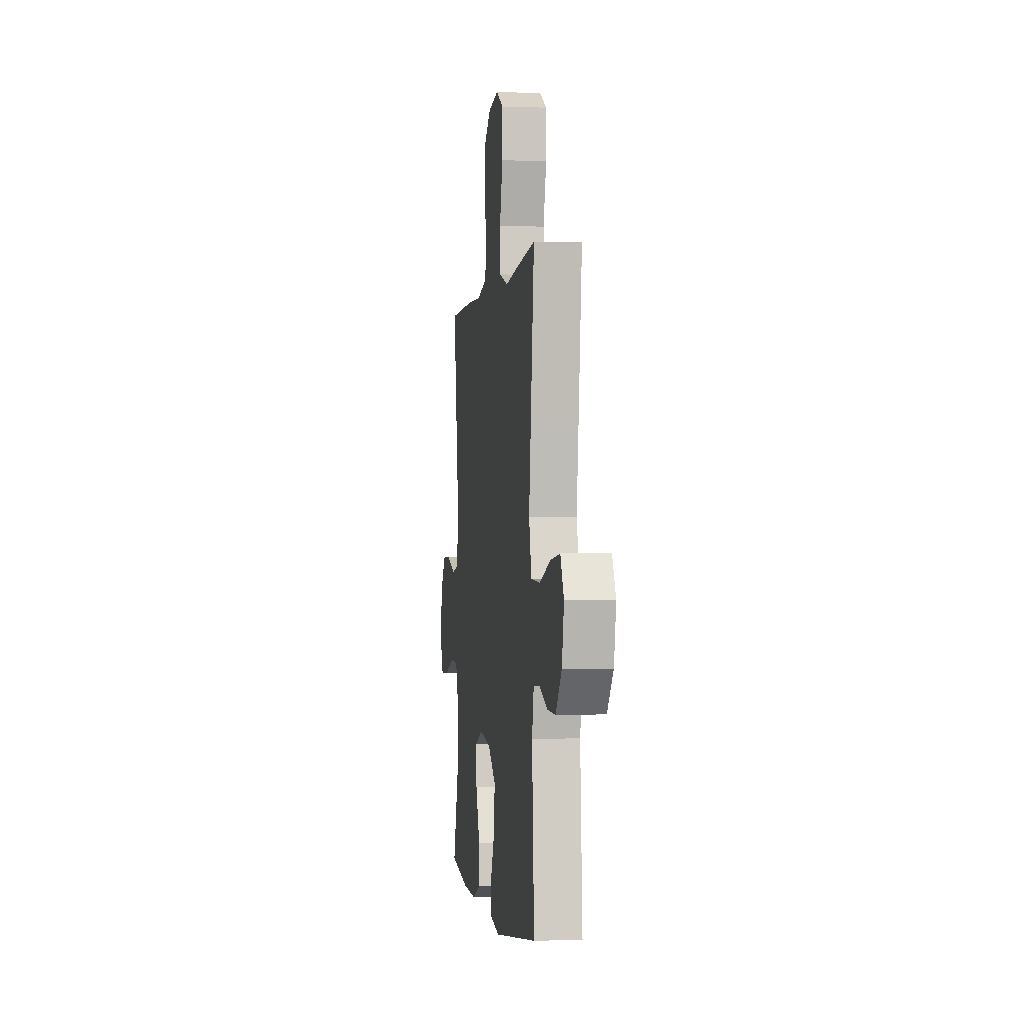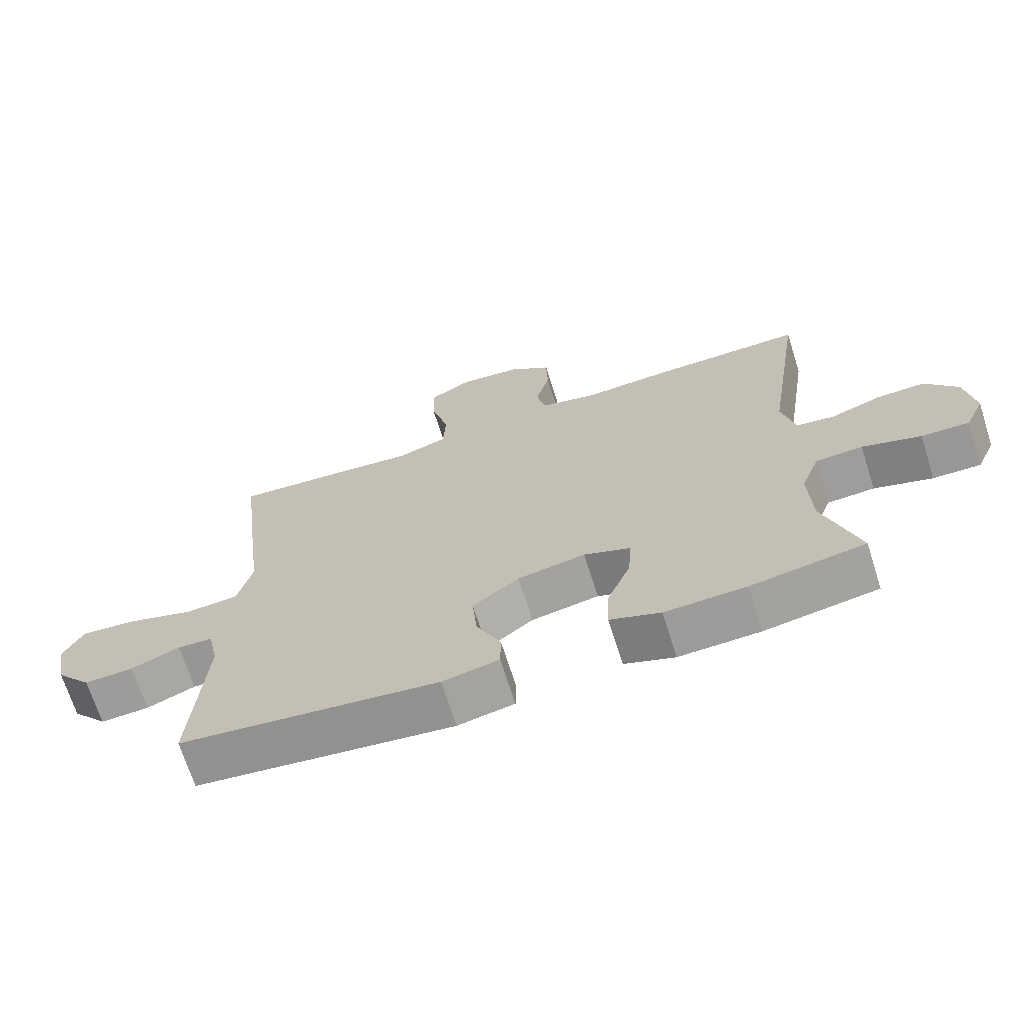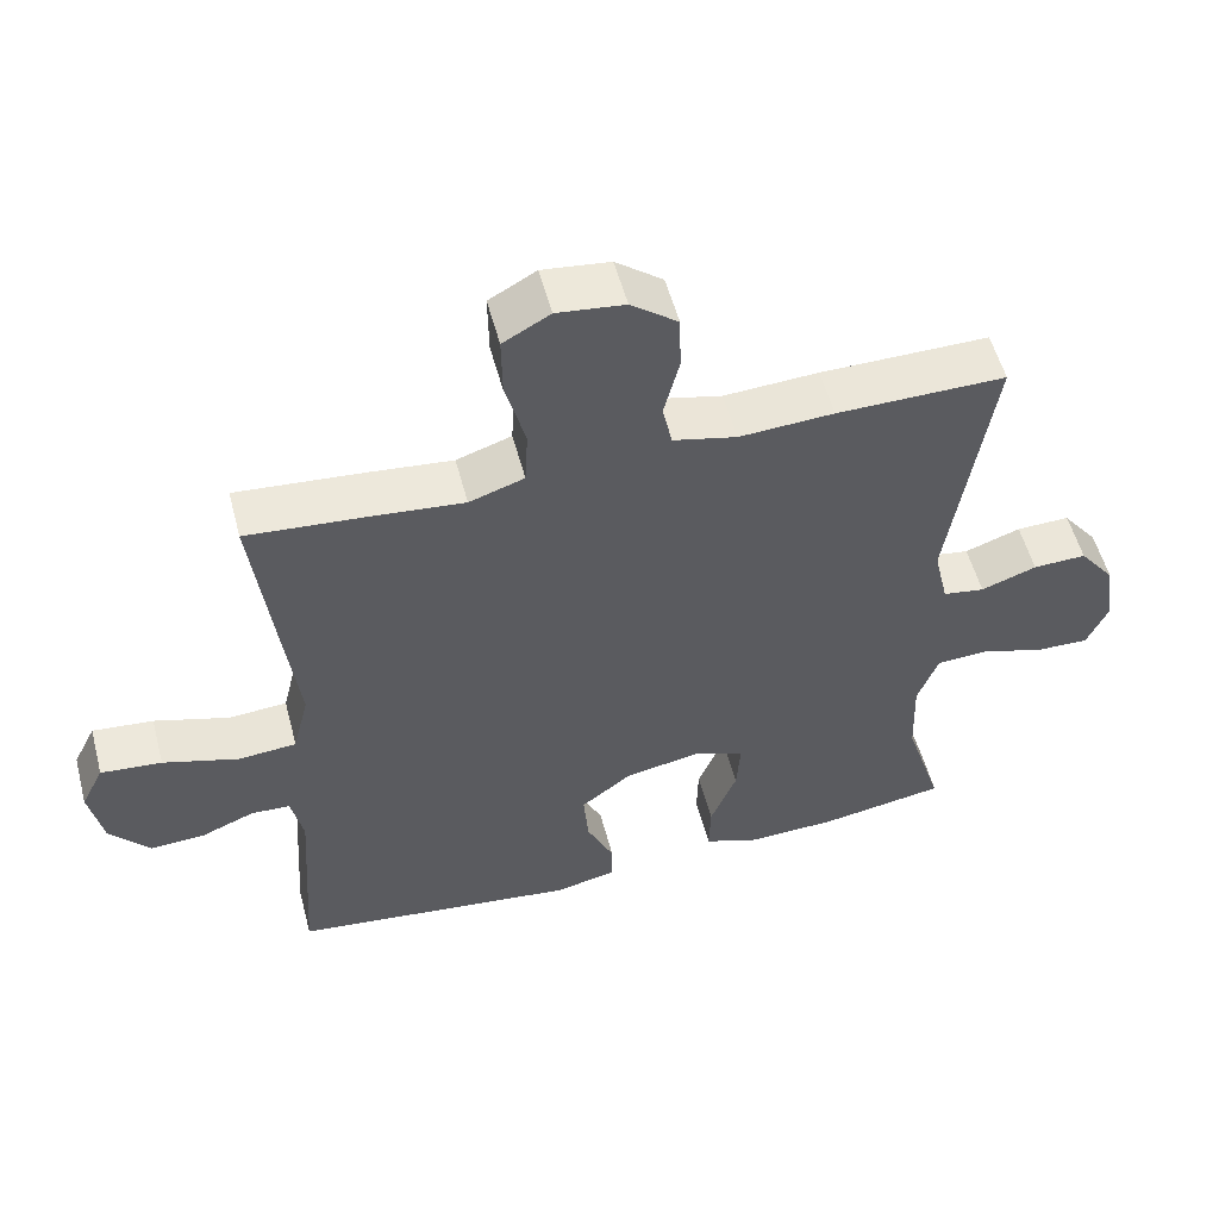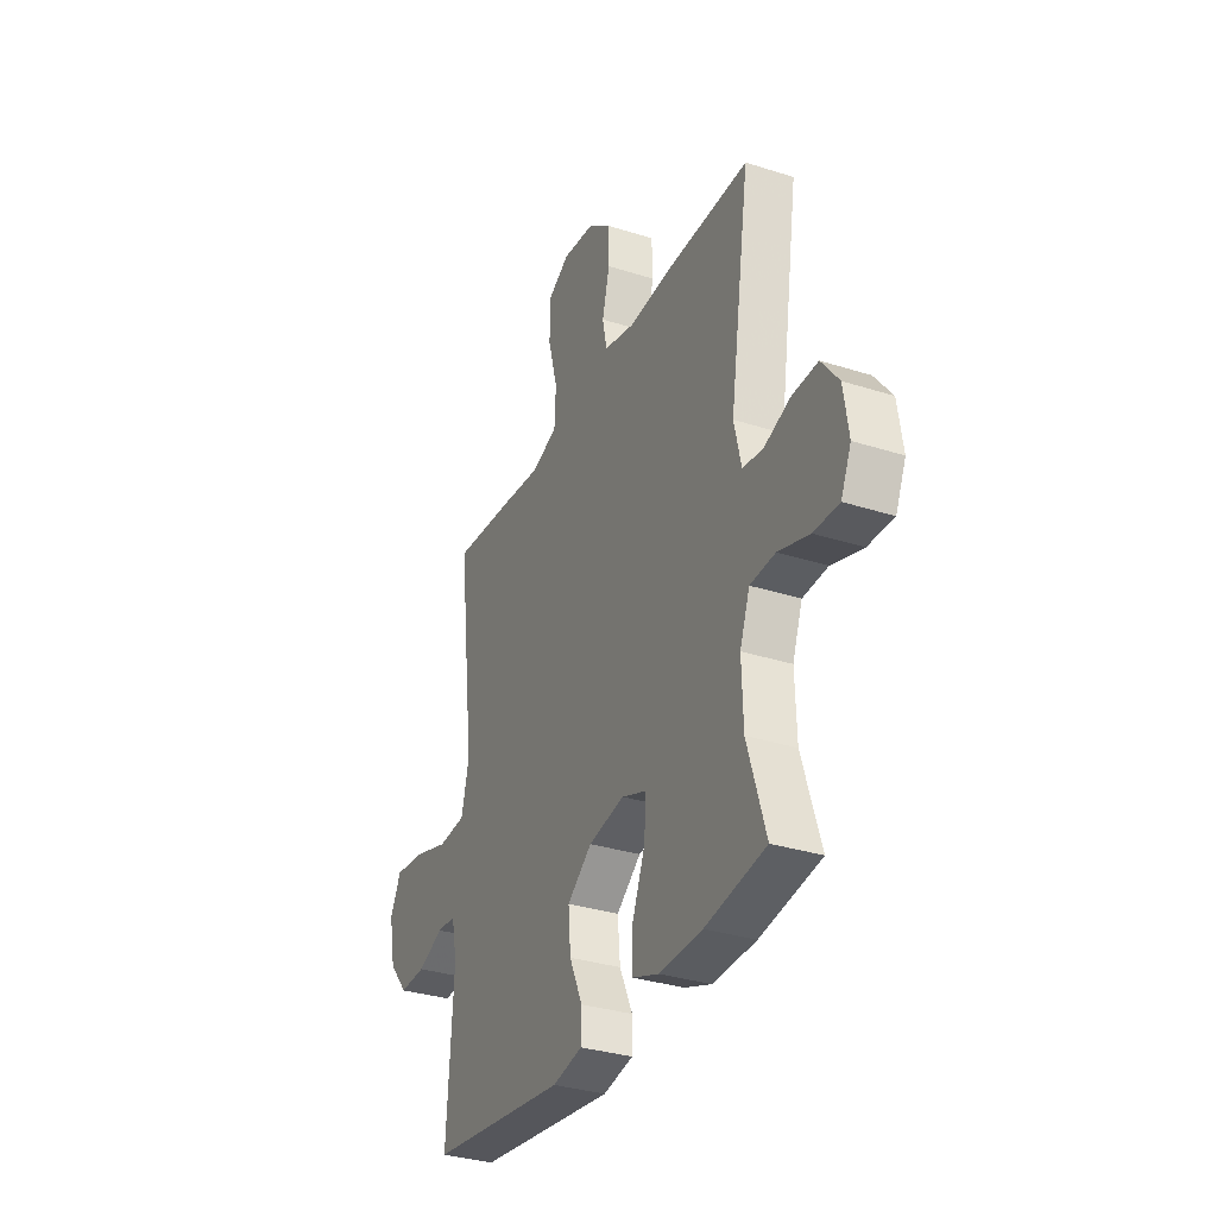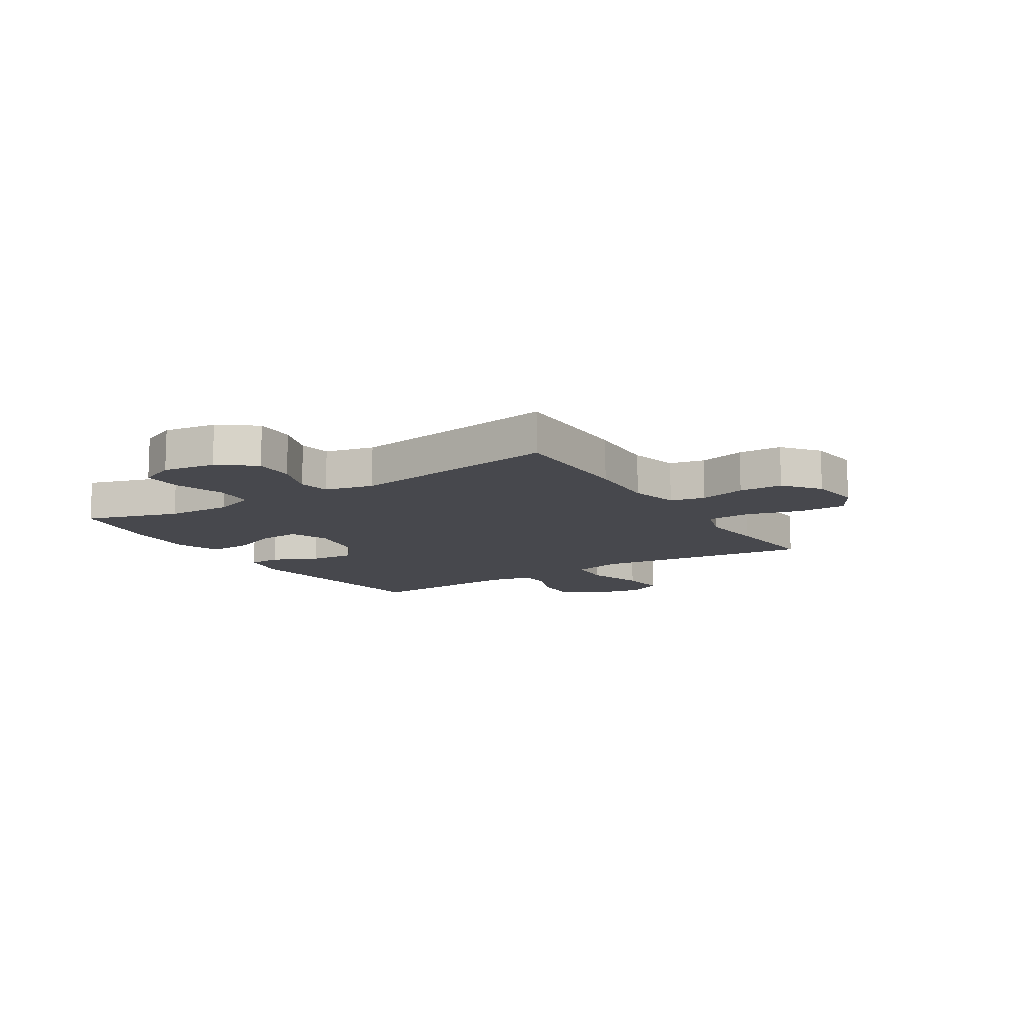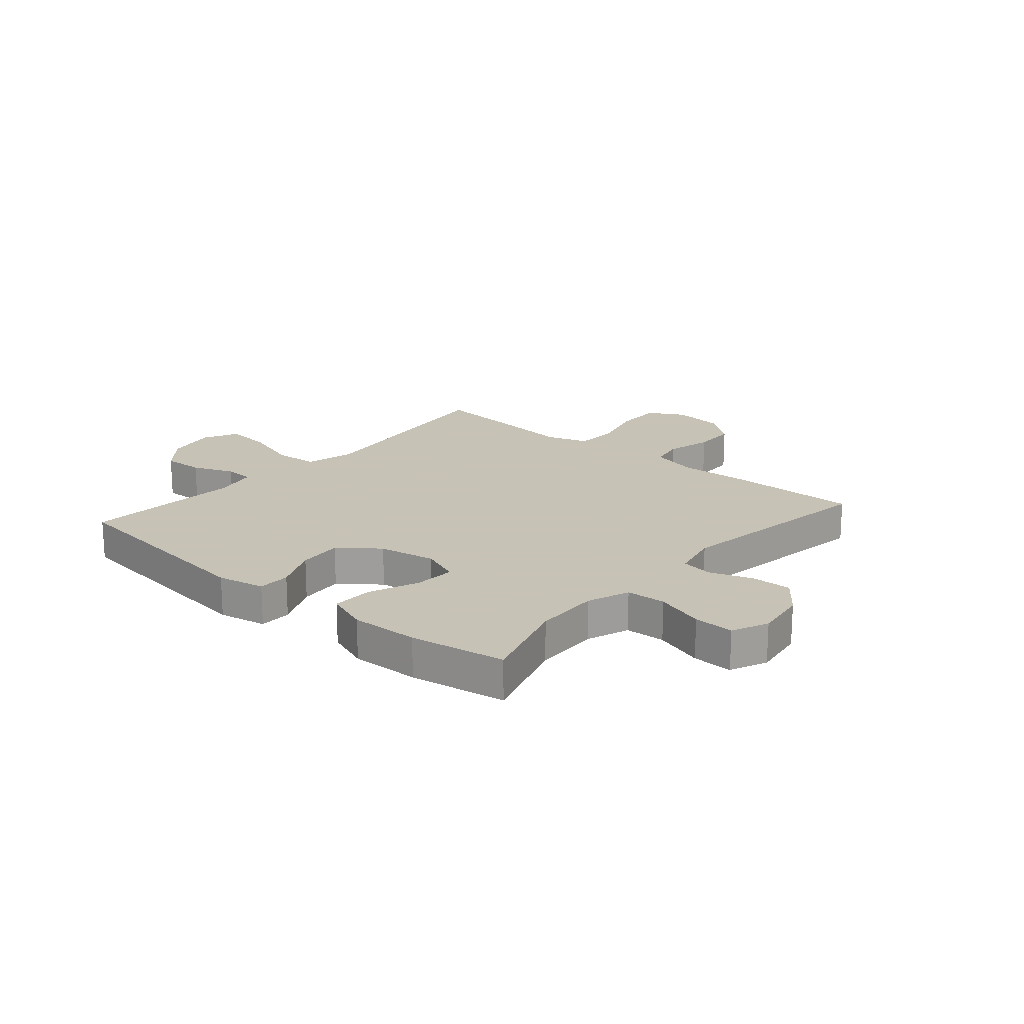
<metadata>
{"format":"obj","ext":"obj","renderer":"f3d","projection":"perspective","resolution":1024,"background":"white","views":[{"elev":-1.5,"azim":82.1,"up":"+Z"},{"elev":-69.3,"azim":-162.4,"up":"+Z"},{"elev":54.6,"azim":165.2,"up":"+Z"},{"elev":-32.7,"azim":-113.9,"up":"+Z"},{"elev":-11.9,"azim":-57.7,"up":"+Y"},{"elev":19.1,"azim":-139.3,"up":"+Y"}]}
</metadata>
<code>
v -0.5 0.07 0.5
v -0.269 0.07 0.499
v -0.14 0.07 0.492
v -0.053 0.07 0.513
v -0.04 0.07 0.575
v -0.061 0.07 0.658
v -0.059 0.07 0.736
v 0.005 0.07 0.786
v 0.097 0.07 0.797
v 0.161 0.07 0.761
v 0.16 0.07 0.676
v 0.133 0.07 0.576
v 0.137 0.07 0.498
v 0.212 0.07 0.473
v 0.327 0.07 0.485
v 0.5 0.07 0.5
v 0.469 0.07 0.242
v 0.452 0.07 0.106
v 0.474 0.07 0.016
v 0.553 0.07 0.01
v 0.656 0.07 0.042
v 0.739 0.07 0.05
v 0.77 0.07 -0.012
v 0.752 0.07 -0.103
v 0.698 0.07 -0.167
v 0.624 0.07 -0.164
v 0.55 0.07 -0.134
v 0.497 0.07 -0.137
v 0.481 0.07 -0.214
v 0.5 0.07 -0.5
v 0.11 0.07 -0.549
v 0.025 0.07 -0.532
v 0.024 0.07 -0.474
v 0.061 0.07 -0.393
v 0.068 0.07 -0.313
v -0.002 0.07 -0.259
v -0.104 0.07 -0.241
v -0.174 0.07 -0.268
v -0.169 0.07 -0.341
v -0.133 0.07 -0.431
v -0.131 0.07 -0.504
v -0.207 0.07 -0.532
v -0.329 0.07 -0.528
v -0.5 0.07 -0.5
v -0.448 0.07 -0.334
v -0.444 0.07 -0.217
v -0.472 0.07 -0.141
v -0.543 0.07 -0.137
v -0.631 0.07 -0.165
v -0.703 0.07 -0.167
v -0.732 0.07 -0.102
v -0.718 0.07 -0.008
v -0.669 0.07 0.056
v -0.596 0.07 0.054
v -0.52 0.07 0.027
v -0.463 0.07 0.036
v -0.443 0.07 0.123
v -0.5 0 0.5
v -0.269 0 0.499
v -0.14 0 0.492
v -0.053 0 0.513
v -0.04 0 0.575
v -0.061 0 0.658
v -0.059 0 0.736
v 0.005 0 0.786
v 0.097 0 0.797
v 0.161 0 0.761
v 0.16 0 0.676
v 0.133 0 0.576
v 0.137 0 0.498
v 0.212 0 0.473
v 0.327 0 0.485
v 0.5 0 0.5
v 0.469 0 0.242
v 0.452 0 0.106
v 0.474 0 0.016
v 0.553 0 0.01
v 0.656 0 0.042
v 0.739 0 0.05
v 0.77 0 -0.012
v 0.752 0 -0.103
v 0.698 0 -0.167
v 0.624 0 -0.164
v 0.55 0 -0.134
v 0.497 0 -0.137
v 0.481 0 -0.214
v 0.5 0 -0.5
v 0.11 0 -0.549
v 0.025 0 -0.532
v 0.024 0 -0.474
v 0.061 0 -0.393
v 0.068 0 -0.313
v -0.002 0 -0.259
v -0.104 0 -0.241
v -0.174 0 -0.268
v -0.169 0 -0.341
v -0.133 0 -0.431
v -0.131 0 -0.504
v -0.207 0 -0.532
v -0.329 0 -0.528
v -0.5 0 -0.5
v -0.448 0 -0.334
v -0.444 0 -0.217
v -0.472 0 -0.141
v -0.543 0 -0.137
v -0.631 0 -0.165
v -0.703 0 -0.167
v -0.732 0 -0.102
v -0.718 0 -0.008
v -0.669 0 0.056
v -0.596 0 0.054
v -0.52 0 0.027
v -0.463 0 0.036
v -0.443 0 0.123
f 53 54 55
f 52 53 55
f 51 52 55
f 50 51 55
f 49 50 55
f 48 49 55
f 47 48 55 56
f 46 47 56 57
f 43 44 45
f 42 43 45
f 41 42 45
f 40 41 45
f 39 40 45
f 38 39 45 46
f 37 38 46 57
f 32 33 34
f 31 32 34
f 30 31 34
f 29 30 34
f 28 29 34 35
f 25 26 27
f 24 25 27
f 23 24 27
f 22 23 27
f 21 22 27
f 20 21 27
f 19 20 27 28
f 28 35 36
f 19 28 36
f 18 19 36
f 36 37 57
f 18 36 57
f 17 18 57
f 16 17 57
f 15 16 57
f 14 15 57
f 10 11 12
f 9 10 12
f 8 9 12
f 7 8 12
f 6 7 12
f 5 6 12
f 57 1 2 3
f 57 3 4
f 14 57 4
f 13 14 4
f 4 5 12 13
f 112 111 110
f 112 110 109
f 112 109 108
f 112 108 107
f 112 107 106
f 112 106 105
f 113 112 105 104
f 114 113 104 103
f 102 101 100
f 102 100 99
f 102 99 98
f 102 98 97
f 102 97 96
f 103 102 96 95
f 114 103 95 94
f 91 90 89
f 91 89 88
f 91 88 87
f 91 87 86
f 92 91 86 85
f 84 83 82
f 84 82 81
f 84 81 80
f 84 80 79
f 84 79 78
f 84 78 77
f 85 84 77 76
f 93 92 85
f 93 85 76
f 93 76 75
f 114 94 93
f 114 93 75
f 114 75 74
f 114 74 73
f 114 73 72
f 114 72 71
f 69 68 67
f 69 67 66
f 69 66 65
f 69 65 64
f 69 64 63
f 69 63 62
f 60 59 58 114
f 61 60 114
f 61 114 71
f 61 71 70
f 70 69 62 61
f 1 58 59 2
f 2 59 60 3
f 3 60 61 4
f 4 61 62 5
f 5 62 63 6
f 6 63 64 7
f 7 64 65 8
f 8 65 66 9
f 9 66 67 10
f 10 67 68 11
f 11 68 69 12
f 12 69 70 13
f 13 70 71 14
f 14 71 72 15
f 15 72 73 16
f 16 73 74 17
f 17 74 75 18
f 18 75 76 19
f 19 76 77 20
f 20 77 78 21
f 21 78 79 22
f 22 79 80 23
f 23 80 81 24
f 24 81 82 25
f 25 82 83 26
f 26 83 84 27
f 27 84 85 28
f 28 85 86 29
f 29 86 87 30
f 30 87 88 31
f 31 88 89 32
f 32 89 90 33
f 33 90 91 34
f 34 91 92 35
f 35 92 93 36
f 36 93 94 37
f 37 94 95 38
f 38 95 96 39
f 39 96 97 40
f 40 97 98 41
f 41 98 99 42
f 42 99 100 43
f 43 100 101 44
f 44 101 102 45
f 45 102 103 46
f 46 103 104 47
f 47 104 105 48
f 48 105 106 49
f 49 106 107 50
f 50 107 108 51
f 51 108 109 52
f 52 109 110 53
f 53 110 111 54
f 54 111 112 55
f 55 112 113 56
f 56 113 114 57
f 57 114 58 1

</code>
